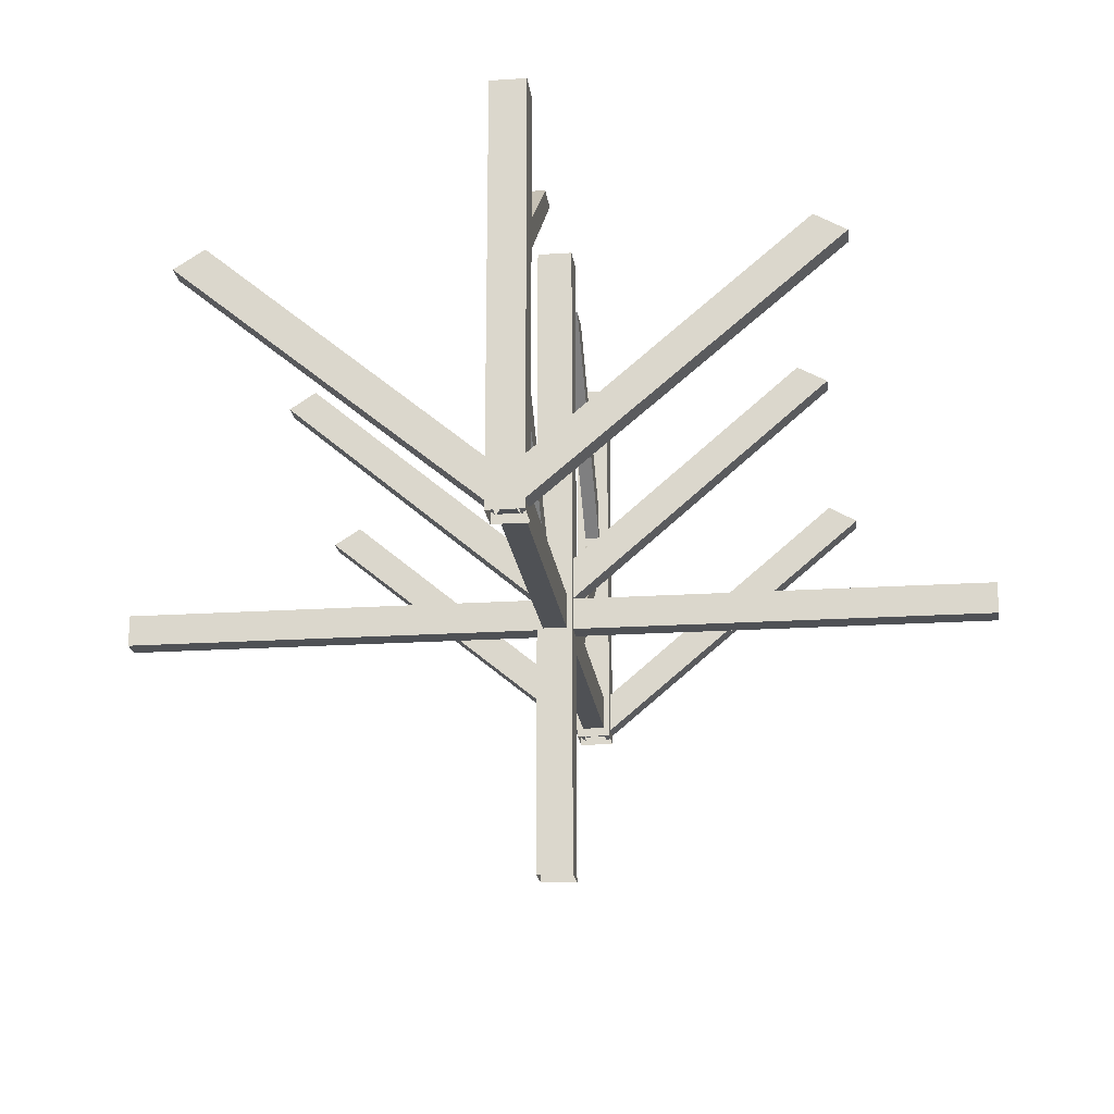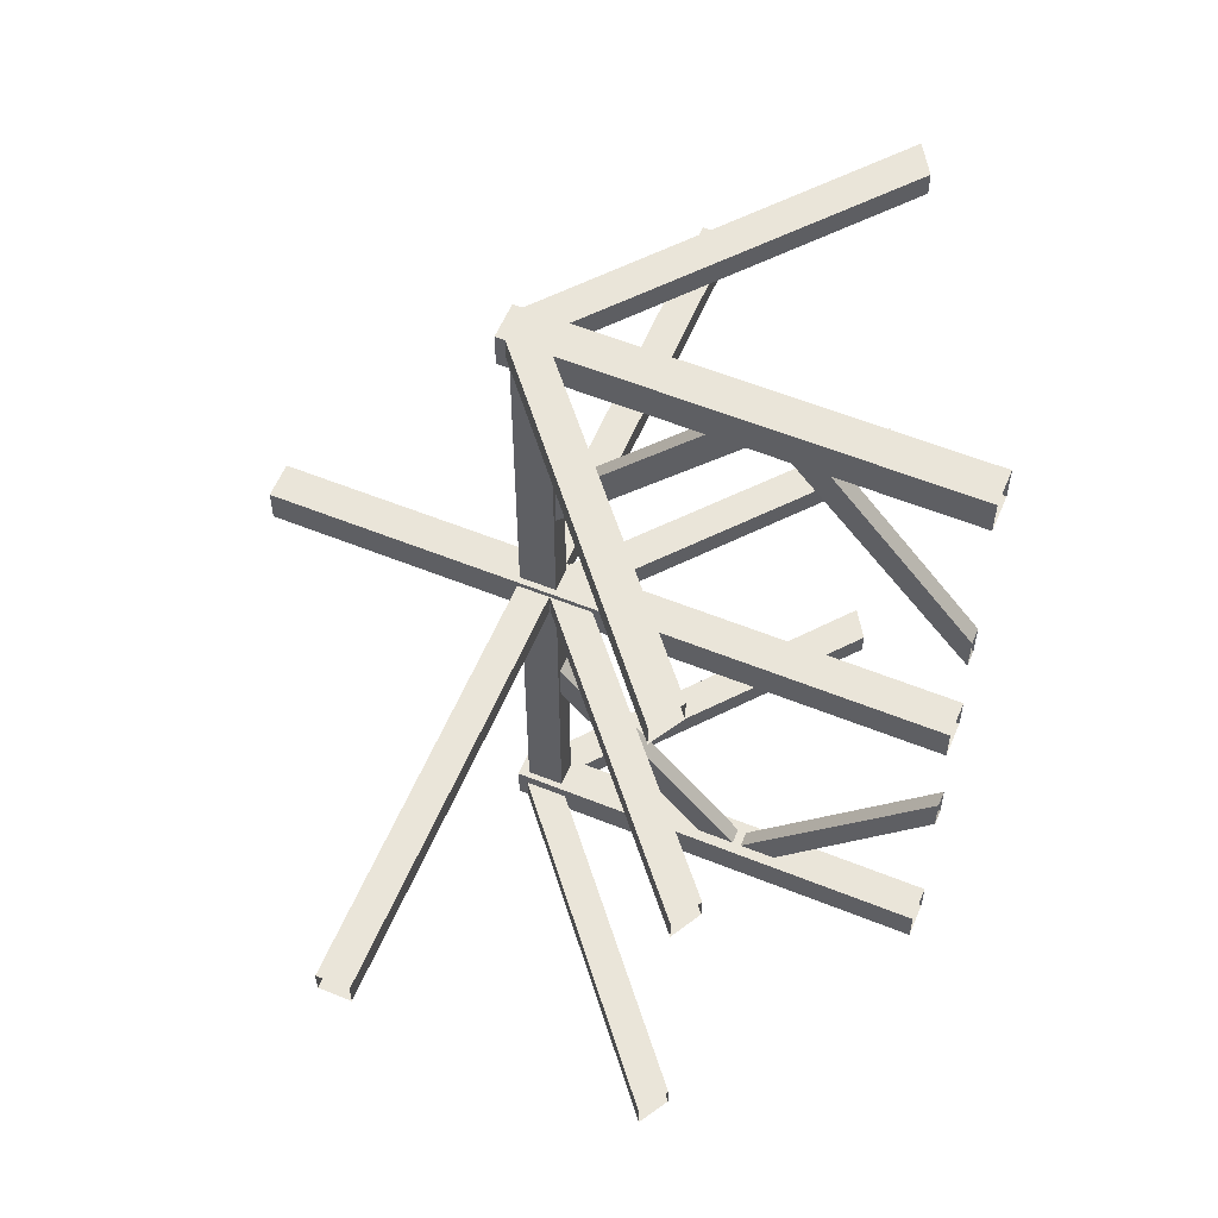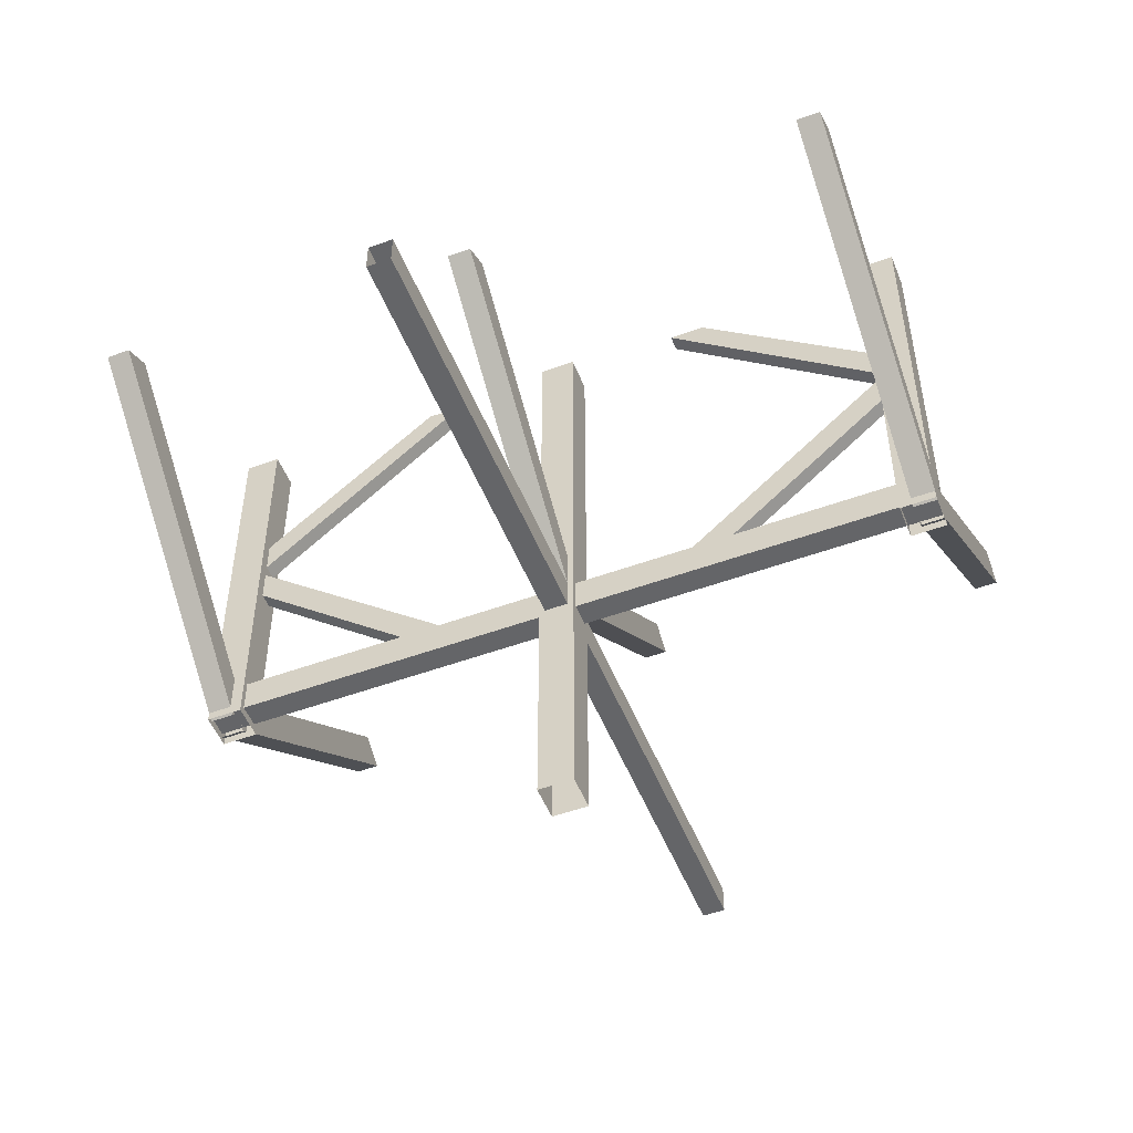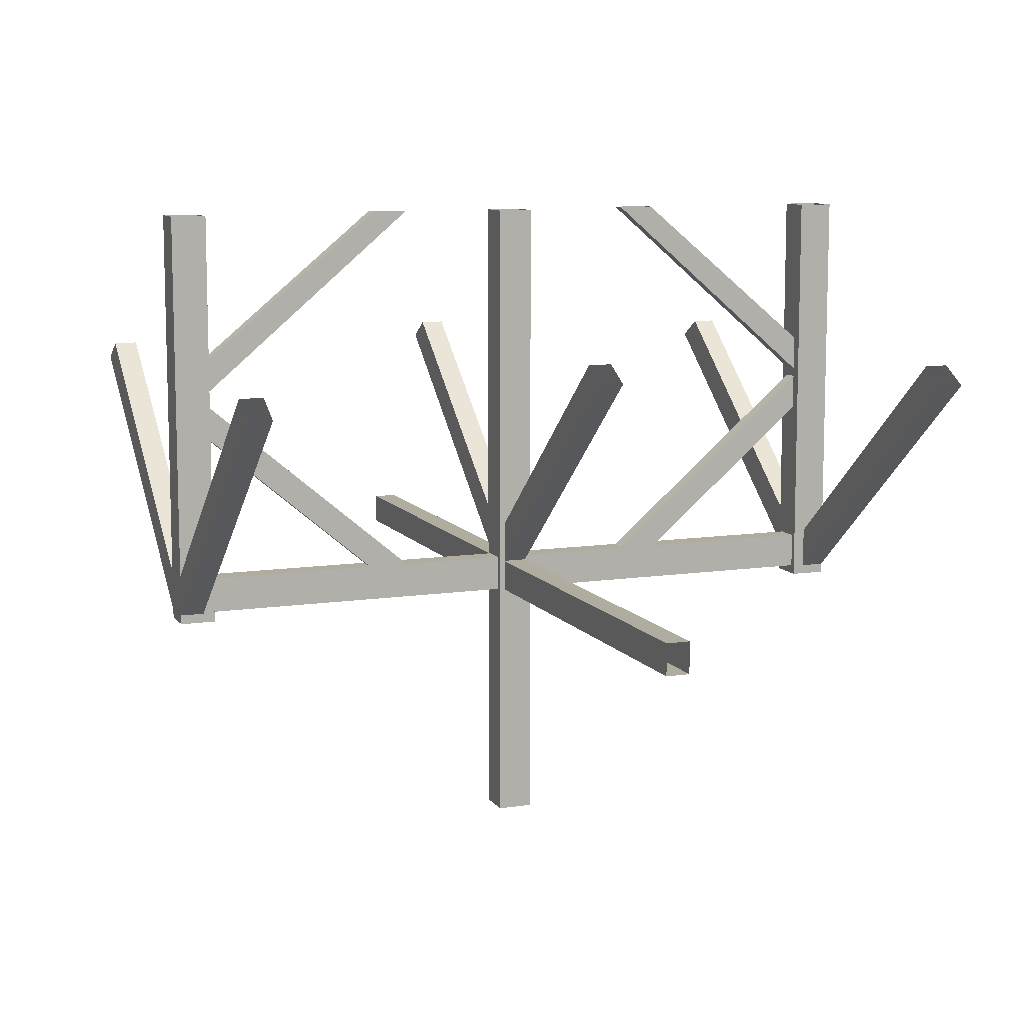
<metadata>
{"format":"obj","ext":"obj","renderer":"f3d","projection":"perspective","resolution":1024,"background":"white","views":[{"elev":-19.9,"azim":6.9,"up":"+Y"},{"elev":57.7,"azim":112.7,"up":"+Z"},{"elev":-51.5,"azim":111.6,"up":"+Y"},{"elev":10.1,"azim":68.7,"up":"+Y"}]}
</metadata>
<code>
o NW_CITY_BEAMS_BOWS_01
v 0.2276 4.187 4.325
v 0.2276 -1.16 4.325
v -0.2224 -1.16 4.775
v -0.2224 4.187 4.775
v 0.2276 4.187 -4.775
v -0.2224 -1.16 -4.775
v -0.2224 4.187 -4.325
v 0.2276 -4.197 -0.1833
v -0.2224 4.187 0.2667
v -0.2224 -4.197 0.2667
v 0.2276 4.187 -0.1833
v 0.2276 -1.16 -4.325
v 0.1526 -0.5939 4.775
v -0.1474 -0.5939 -4.776
v -0.1474 -1.044 4.775
v 0.1526 -1.044 -4.776
v 3.464 2.224 -4.775
v -0.1122 -0.8039 -4.775
v 3.849 2.001 -4.475
v 3.464 2.224 4.475
v -0.1122 -0.8039 4.475
v 3.849 2.001 4.775
v -3.872 1.965 4.475
v 0.1117 -0.8039 4.475
v -3.499 2.2 4.775
v -3.499 2.2 -4.775
v 0.1117 -0.8039 -4.775
v -3.872 1.965 -4.475
v 3.53 2.188 -0.1043
v -0.1122 -0.4016 -0.1043
v 3.151 2.398 0.1957
v -3.186 2.374 -0.1043
v 0.1117 -0.4016 -0.1043
v -3.526 2.151 0.1957
v 0.1449 -0.708 0.1957
v 0.1449 -1.11 -4.475
v 0.1449 -1.11 4.775
v -0.1454 -1.11 -4.475
v -0.1454 -1.11 4.775
v -0.1454 -0.708 0.1957
v 5.527 -1.044 0.1957
v -5.527 -0.6437 -0.1043
v 5.527 -0.6437 -0.1043
v -5.527 -1.044 0.1957
v 0.09545 4.195 1.564
v -0.1016 2.031 4.647
v -0.1016 4.197 2.017
v 0.09545 1.822 -4.347
v 0.09545 4.195 -1.581
v -0.1016 4.197 -2.033
v -0.1016 2 -4.668
v 0.09545 1.573 -4.668
v 0.09545 -0.8819 -1.799
v -0.1016 1.75 -4.347
v 0.09545 1.73 4.358
v 0.09545 -0.8819 1.782
v -0.1016 1.541 4.647
v -0.1016 -0.6223 -1.581
v -0.1016 -0.6223 1.564
v -0.1016 1.843 4.358
v -0.2224 -1.16 4.325
v -0.2224 4.187 -0.1833
v -0.2224 -4.197 -0.1833
v 0.2276 4.187 4.775
v 0.2276 -1.16 -4.775
v 0.2276 4.187 -4.325
v 0.2276 4.187 0.2667
v 0.2276 -4.197 0.2667
v -0.2224 4.187 4.325
v -0.2224 4.187 -4.775
v -0.2224 -1.16 -4.325
v 0.2276 -1.16 4.775
v -3.499 2.2 4.475
v 3.151 2.398 -0.1043
v -3.186 2.374 0.1957
v -3.499 2.2 -4.475
v 0.09545 2.031 4.647
v -0.1454 -1.11 -4.775
v -0.1454 -1.11 4.475
v 5.527 -1.044 -0.1043
v -5.527 -1.044 -0.1043
v 0.1526 -1.044 4.775
v -0.1474 -0.5939 4.775
v 0.1449 -0.708 -0.1043
v -5.527 -0.6437 0.1957
v 5.527 -0.6437 0.1957
v -0.1474 -1.044 -4.776
v 0.1526 -0.5939 -4.776
v 3.53 2.188 0.1957
v 0.1117 -0.4016 0.1957
v 0.1449 -1.11 4.475
v 3.849 2.001 4.475
v 3.464 2.224 4.775
v -3.872 1.965 4.775
v 0.1449 -1.11 -4.775
v -0.1122 -0.8039 4.775
v 0.1117 -0.8039 4.775
v -3.526 2.151 -0.1043
v -0.1454 -0.708 -0.1043
v 0.1117 -0.8039 -4.475
v -0.1122 -0.4016 0.1957
v 3.464 2.224 -4.475
v -3.872 1.965 -4.775
v -0.1122 -0.8039 -4.475
v 3.849 2.001 -4.775
v 0.09545 1.541 4.647
v 0.09545 2 -4.668
v 0.09545 -0.6223 -1.581
v 0.09545 1.75 -4.347
v -0.1016 1.573 -4.668
v -0.1016 4.195 -1.581
v -0.1016 1.822 -4.347
v 0.09545 -0.6223 1.564
v -0.1016 4.195 1.564
v -0.1016 -0.8819 1.782
v 0.09545 4.197 2.017
v -0.1016 -0.8819 -1.799
v -0.1016 1.73 4.358
v 0.09545 1.843 4.358
v 0.09545 4.197 -2.033
v 0.09545 0.959 -3.951
v 0.7818 -0.04684 -4.775
v 0.7818 -0.04684 -4.475
v 2.684 1.464 0.1957
v 0.7036 0.2983 0.1957
v -0.7126 0.2923 -0.1043
v 0.09545 2.415 -3.655
v 0.09545 3.009 -2.964
v -0.1016 2.415 -3.655
v -0.1016 3.009 -2.964
v 1.519 0.9981 0.1957
v 2.57 1.467 4.475
v 2.57 1.467 4.775
v 0.09545 -0.03423 2.262
v -2.94 1.196 4.775
v 2.923 1.223 -4.475
v 2.923 1.223 -4.775
v 1.071 -0.3326 -4.775
v 1.071 -0.3326 -4.475
v 2.923 1.223 4.475
v 1.071 -0.3326 4.475
v 2.923 1.223 4.775
v 1.071 -0.3326 4.775
v -1.077 -0.3415 4.475
v 0.09545 2.549 -4.009
v -0.1016 2.549 -4.009
v 2.57 1.467 -4.475
v 2.57 1.467 -4.775
v -0.1016 3.019 2.961
v 0.09545 2.431 3.66
v 0.09545 3.607 2.262
v 0.09545 0.5538 2.961
v 1.997 0.4451 -4.775
v 1.997 0.4451 -4.475
v 1.997 0.4451 4.475
v 1.997 0.4451 4.775
v 1.676 0.7102 4.475
v 1.676 0.7102 4.775
v 0.09545 3.114 3.332
v 0.09545 2.573 3.989
v -0.1016 3.114 3.332
v -0.1016 2.573 3.989
v 0.09545 1.142 3.66
v -2.681 1.437 -0.1043
v -0.9905 0.006871 -0.1043
v -2.681 1.437 0.1957
v -0.9905 0.006871 0.1957
v 0.09545 -0.2683 -2.516
v 0.09545 0.3454 -3.234
v 0.7036 0.2983 -0.1043
v -2.361 1.68 -0.1043
v -0.7126 0.2923 0.1957
v -2.361 1.68 0.1957
v -1.694 0.6983 -4.775
v -2.597 1.449 -4.775
v -2.597 1.449 4.475
v -2.597 1.449 4.775
v 0.7818 -0.04684 4.475
v -1.836 0.7217 0.1957
v -1.836 0.7217 -0.1043
v -1.537 0.9862 -0.1043
v 0.09545 1.157 -3.655
v -0.1016 1.157 -3.655
v -0.1016 -0.02917 -2.273
v -0.1016 2.431 3.66
v -0.1016 3.648 -2.692
v 0.09545 0.9355 3.93
v 0.09545 0.3297 3.214
v -0.1016 0.9355 3.93
v -0.1016 0.3297 3.214
v 0.7818 -0.04684 4.775
v -0.1016 1.142 3.66
v 0.09545 3.602 -2.273
v -0.1016 3.602 -2.273
v -0.1016 -0.03423 2.262
v -0.1474 -0.5939 -1.194
v -0.1474 -0.5939 1.193
v 0.1526 -0.5939 1.193
v 0.1526 -0.5939 -3.582
v 0.1526 -0.5939 -1.194
v 0.1526 -1.044 -1.194
v 0.1526 -1.044 3.581
v 0.1526 -1.044 1.193
v -0.1474 -0.5939 3.581
v -0.1474 -1.044 1.193
v -0.1474 -1.044 -3.582
v -0.1474 -1.044 -1.194
v 0.1526 -0.5939 3.581
v 0.1526 -1.044 -3.582
v -0.1474 -0.5939 -3.582
v -0.1474 -1.044 3.581
v 0.1526 -0.5939 2.387
v 0.1526 -0.5939 -2.388
v 0.1526 -0.5939 -0.000379
v 0.1526 -1.044 -2.388
v 0.1526 -1.044 2.387
v 0.1526 -1.044 -0.000378
v -0.1474 -0.5939 -2.388
v -0.1474 -0.5939 2.387
v -0.1474 -0.5939 -0.000379
v -0.1474 -1.044 2.387
v -0.1474 -1.044 -2.388
v -0.1474 -1.044 -0.000378
v 0.2276 -1.053 0.2667
v 0.2276 3.139 0.2667
v 0.2276 1.043 0.2667
v 0.2276 1.043 -0.1833
v 0.2276 -3.149 -0.1833
v 0.2276 -1.053 -0.1833
v -0.2224 1.043 0.2667
v -0.2224 -3.149 0.2667
v -0.2224 -1.053 0.2667
v -0.2224 -1.053 -0.1833
v -0.2224 3.139 -0.1833
v -0.2224 1.043 -0.1833
v 0.2276 -3.149 0.2667
v 0.2276 3.139 -0.1833
v -0.2224 3.139 0.2667
v -0.2224 -3.149 -0.1833
v 0.2276 -2.101 0.2667
v 0.2276 2.091 0.2667
v 0.2276 -0.004877 0.2667
v 0.2276 2.091 -0.1833
v 0.2276 -2.101 -0.1833
v 0.2276 -0.004877 -0.1833
v -0.2224 2.091 0.2667
v -0.2224 -2.101 0.2667
v -0.2224 -0.004877 0.2667
v -0.2224 -2.101 -0.1833
v -0.2224 2.091 -0.1833
v -0.2224 -0.004877 -0.1833
v 0.2276 2.85 4.325
v 0.2276 0.1767 4.325
v 0.2276 1.514 4.325
v 0.2276 0.1767 4.775
v 0.2276 1.514 4.775
v 0.2276 2.85 4.775
v 0.2276 2.85 -4.775
v 0.2276 0.1767 -4.775
v 0.2276 1.514 -4.775
v 0.2276 0.1767 -4.325
v 0.2276 2.85 -4.325
v 0.2276 1.514 -4.325
v -0.2224 0.1767 4.325
v -0.2224 2.85 4.325
v -0.2224 1.514 4.325
v -0.2224 2.85 4.775
v -0.2224 0.1767 4.775
v -0.2224 1.514 4.775
v -0.2224 0.1767 -4.775
v -0.2224 2.85 -4.775
v -0.2224 1.514 -4.775
v -0.2224 2.85 -4.325
v -0.2224 0.1767 -4.325
v -0.2224 1.514 -4.325
v 1.676 0.7102 -4.775
v 1.676 0.7102 -4.475
v 2.335 1.698 -0.1043
v 1.519 0.9981 -0.1043
v 2.684 1.464 -0.1043
v 0.9912 0.01613 -0.1043
v 1.838 0.7403 -0.1043
v 0.9912 0.01613 0.1957
v 1.838 0.7403 0.1957
v 2.335 1.698 0.1957
v -0.791 -0.05281 -4.775
v -1.077 -0.3415 -4.775
v -2.94 1.196 -4.775
v -2.009 0.4272 -4.775
v -2.94 1.196 -4.475
v -1.077 -0.3415 -4.475
v -2.009 0.4272 -4.475
v -2.597 1.449 -4.475
v -1.694 0.6983 -4.475
v -0.791 -0.05281 -4.475
v -1.694 0.6983 4.475
v -0.791 -0.05281 4.475
v -2.94 1.196 4.475
v -2.009 0.4272 4.475
v -1.077 -0.3415 4.775
v -2.009 0.4272 4.775
v -1.694 0.6983 4.775
v -0.791 -0.05281 4.775
v -1.537 0.9862 0.1957
v 0.09545 3.648 -2.692
v 0.09545 3.098 -3.35
v 0.09545 3.019 2.961
v 0.09545 3.656 2.674
v 0.09545 -0.02917 -2.273
v 0.09545 0.5639 -2.964
v 0.09545 -0.2761 2.498
v -0.1016 3.098 -3.35
v -0.1016 3.656 2.674
v -0.1016 3.607 2.262
v -0.1016 0.5639 -2.964
v -0.1016 0.959 -3.951
v -0.1016 -0.2683 -2.516
v -0.1016 0.3454 -3.234
v -0.1016 0.5538 2.961
v -0.1016 -0.2761 2.498
f 264 268 269
f 256 254 252
f 265 252 254
f 252 257 256
f 263 275 274
f 271 258 260
f 236 228 244
f 249 244 228
f 237 225 241
f 227 235 250
f 260 263 261
f 270 274 275
f 221 219 197
f 208 202 216
f 209 199 213
f 218 222 207
f 136 19 102
f 17 105 137
f 142 22 93
f 20 92 140
f 177 135 301
f 176 177 302
f 290 293 76
f 289 288 175
f 284 124 285
f 131 279 170
f 304 173 166
f 165 180 181
f 125 101 35
f 281 170 279
f 123 104 36
f 95 18 122
f 93 133 142
f 140 132 20
f 293 290 292
f 174 286 287
f 301 302 177
f 176 296 299
f 304 179 167
f 181 126 165
f 43 80 81
f 44 41 86
f 86 85 44
f 81 42 43
f 149 161 313
f 308 159 307
f 312 146 129
f 127 145 306
f 112 129 146
f 145 127 48
f 318 315 183
f 182 310 169
f 118 192 189
f 187 188 152
f 184 317 117
f 53 168 309
f 190 189 192
f 56 113 134
f 161 149 185
f 119 150 160
f 254 266 265
f 246 250 235
f 249 247 232
f 269 256 257
f 260 272 271
f 263 260 258
f 246 241 225
f 224 232 247
f 267 265 266
f 273 271 272
f 274 261 263
f 256 269 268
f 299 298 176
f 278 280 282
f 171 173 304
f 26 76 293
f 161 159 308
f 289 292 290
f 299 301 135
f 81 80 41
f 41 44 81
f 221 216 202
f 198 197 219
f 284 282 280
f 43 42 85
f 85 86 43
f 201 207 222
f 218 213 199
f 280 124 284
f 172 126 181
f 142 140 92
f 92 22 142
f 133 93 20
f 135 298 299
f 136 137 105
f 20 132 133
f 302 296 176
f 179 180 165
f 165 167 179
f 295 286 174
f 30 101 125
f 123 122 18
f 290 288 289
f 18 104 123
f 105 19 136
f 187 189 190
f 145 146 312
f 315 310 182
f 182 183 315
f 317 168 53
f 48 127 129
f 129 112 48
f 195 134 113
f 150 185 149
f 190 188 187
f 308 313 161
f 53 117 317
f 163 192 118
f 185 150 119
f 312 306 145
f 52 121 316
f 121 52 109
f 137 148 17
f 17 148 147
f 102 147 136
f 147 102 17
f 124 89 31
f 29 89 124
f 284 131 125
f 170 125 131
f 126 33 99
f 90 33 126
f 120 49 193
f 194 193 49
f 129 127 128
f 306 128 127
f 194 111 50
f 49 111 194
f 128 130 129
f 129 130 312
f 279 131 285
f 285 131 284
f 158 157 178
f 141 178 157
f 178 191 158
f 158 191 143
f 319 152 134
f 311 134 152
f 25 94 135
f 298 135 94
f 153 154 139
f 139 154 277
f 276 153 138
f 139 138 153
f 122 138 95
f 95 138 139
f 36 139 123
f 139 36 95
f 157 155 141
f 143 141 155
f 178 141 91
f 91 141 143
f 155 156 143
f 143 156 158
f 37 143 191
f 143 37 91
f 79 144 297
f 300 144 79
f 146 145 107
f 48 107 145
f 146 51 112
f 107 51 146
f 276 277 147
f 147 277 154
f 277 276 122
f 138 122 276
f 313 314 149
f 307 149 314
f 314 151 307
f 307 151 308
f 151 45 116
f 114 45 151
f 192 163 152
f 152 163 187
f 154 153 137
f 148 137 153
f 154 136 147
f 137 136 154
f 156 155 140
f 132 140 155
f 156 142 133
f 140 142 156
f 133 132 157
f 155 157 132
f 157 158 133
f 133 158 156
f 162 160 159
f 159 160 150
f 46 77 160
f 160 77 119
f 185 162 161
f 159 161 162
f 60 46 162
f 160 162 46
f 118 55 163
f 187 163 55
f 34 98 164
f 164 98 32
f 99 165 126
f 167 165 99
f 75 34 166
f 164 166 34
f 172 167 40
f 99 40 167
f 168 169 310
f 318 169 168
f 316 121 169
f 169 121 182
f 84 30 170
f 125 170 30
f 173 171 32
f 32 171 164
f 40 90 172
f 126 172 90
f 32 75 173
f 166 173 75
f 294 174 175
f 175 174 289
f 293 175 26
f 26 175 288
f 177 176 73
f 73 176 298
f 73 25 177
f 135 177 25
f 91 21 178
f 191 178 21
f 166 179 304
f 180 179 166
f 166 164 180
f 180 164 171
f 304 181 171
f 171 181 180
f 183 182 109
f 109 182 121
f 316 183 54
f 109 54 183
f 117 58 184
f 184 58 108
f 119 60 185
f 162 185 60
f 50 186 194
f 186 50 120
f 189 187 106
f 55 106 187
f 152 188 311
f 320 311 188
f 106 57 189
f 189 57 118
f 195 320 190
f 188 190 320
f 191 96 37
f 21 96 191
f 134 195 319
f 190 319 195
f 305 193 128
f 130 128 193
f 130 194 186
f 193 194 130
f 195 59 115
f 113 59 195
f 222 218 210
f 199 210 218
f 200 196 220
f 223 220 196
f 203 198 212
f 219 212 198
f 199 88 14
f 16 88 199
f 201 200 214
f 220 214 200
f 222 215 201
f 200 201 215
f 211 202 82
f 13 82 202
f 223 217 203
f 198 203 217
f 15 83 204
f 208 204 83
f 202 211 221
f 219 221 211
f 14 87 206
f 209 206 87
f 203 205 223
f 220 223 205
f 202 208 13
f 83 13 208
f 87 16 209
f 199 209 16
f 14 210 199
f 206 210 14
f 82 15 211
f 204 211 15
f 204 208 212
f 216 212 208
f 196 200 213
f 215 213 200
f 197 198 214
f 217 214 198
f 206 209 215
f 213 215 209
f 205 203 216
f 212 216 203
f 207 201 217
f 214 217 201
f 207 196 218
f 213 218 196
f 211 204 219
f 212 219 204
f 205 197 220
f 214 220 197
f 216 221 205
f 197 205 221
f 215 222 206
f 210 206 222
f 217 223 207
f 196 207 223
f 229 224 240
f 247 240 224
f 225 67 9
f 11 67 225
f 227 226 242
f 248 242 226
f 250 243 227
f 226 227 243
f 239 228 8
f 68 8 228
f 251 245 229
f 224 229 245
f 250 246 238
f 225 238 246
f 63 10 231
f 236 231 10
f 226 230 248
f 251 248 230
f 228 239 249
f 247 249 239
f 9 62 234
f 237 234 62
f 229 233 251
f 248 251 233
f 228 236 68
f 10 68 236
f 62 11 237
f 225 237 11
f 9 238 225
f 234 238 9
f 8 63 239
f 231 239 63
f 231 236 240
f 244 240 236
f 230 226 241
f 243 241 226
f 232 224 242
f 245 242 224
f 234 237 243
f 241 243 237
f 233 229 244
f 240 244 229
f 235 227 245
f 242 245 227
f 235 230 246
f 241 246 230
f 239 231 247
f 240 247 231
f 233 232 248
f 242 248 232
f 244 249 233
f 232 233 249
f 243 250 234
f 238 234 250
f 245 251 235
f 230 235 251
f 257 252 1
f 69 1 252
f 253 2 61
f 72 2 253
f 266 254 253
f 255 253 254
f 3 72 255
f 253 255 72
f 268 255 256
f 254 256 255
f 267 257 64
f 1 64 257
f 262 258 5
f 70 5 258
f 259 65 6
f 12 65 259
f 272 260 259
f 261 259 260
f 71 12 261
f 259 261 12
f 273 262 66
f 5 66 262
f 275 263 262
f 258 262 263
f 61 264 253
f 268 264 61
f 4 69 265
f 252 265 69
f 269 266 264
f 253 264 266
f 64 4 267
f 265 267 4
f 61 3 268
f 255 268 3
f 257 267 269
f 266 269 267
f 6 270 259
f 274 270 6
f 7 70 271
f 258 271 70
f 275 272 270
f 259 270 272
f 66 7 273
f 271 273 7
f 6 71 274
f 261 274 71
f 262 273 275
f 272 275 273
f 147 148 276
f 153 276 148
f 277 123 139
f 122 123 277
f 74 278 285
f 280 278 74
f 285 278 279
f 282 279 278
f 124 280 29
f 74 29 280
f 170 281 84
f 84 281 283
f 283 281 282
f 279 282 281
f 35 283 125
f 283 35 84
f 125 283 284
f 282 284 283
f 285 31 74
f 31 285 124
f 286 27 78
f 100 27 286
f 78 287 286
f 291 287 78
f 28 103 288
f 288 103 26
f 292 289 287
f 287 289 174
f 76 28 290
f 288 290 28
f 295 291 38
f 78 38 291
f 294 292 291
f 287 291 292
f 175 293 294
f 292 294 293
f 291 295 294
f 174 294 295
f 38 100 295
f 286 295 100
f 296 297 144
f 303 297 296
f 297 24 79
f 97 24 297
f 94 23 298
f 298 23 73
f 301 299 144
f 144 299 296
f 303 300 39
f 79 39 300
f 302 301 300
f 144 300 301
f 300 303 302
f 296 302 303
f 39 97 303
f 297 303 97
f 167 172 304
f 181 304 172
f 120 305 186
f 193 305 120
f 186 305 306
f 128 306 305
f 149 307 150
f 150 307 159
f 313 308 116
f 116 308 151
f 108 309 184
f 309 108 53
f 184 309 310
f 310 309 168
f 134 311 56
f 115 56 311
f 186 312 130
f 306 312 186
f 314 313 47
f 116 47 313
f 47 114 314
f 151 314 114
f 317 184 315
f 310 315 184
f 316 110 52
f 54 110 316
f 183 316 318
f 169 318 316
f 315 318 317
f 168 317 318
f 192 319 190
f 152 319 192
f 115 320 195
f 311 320 115

</code>
